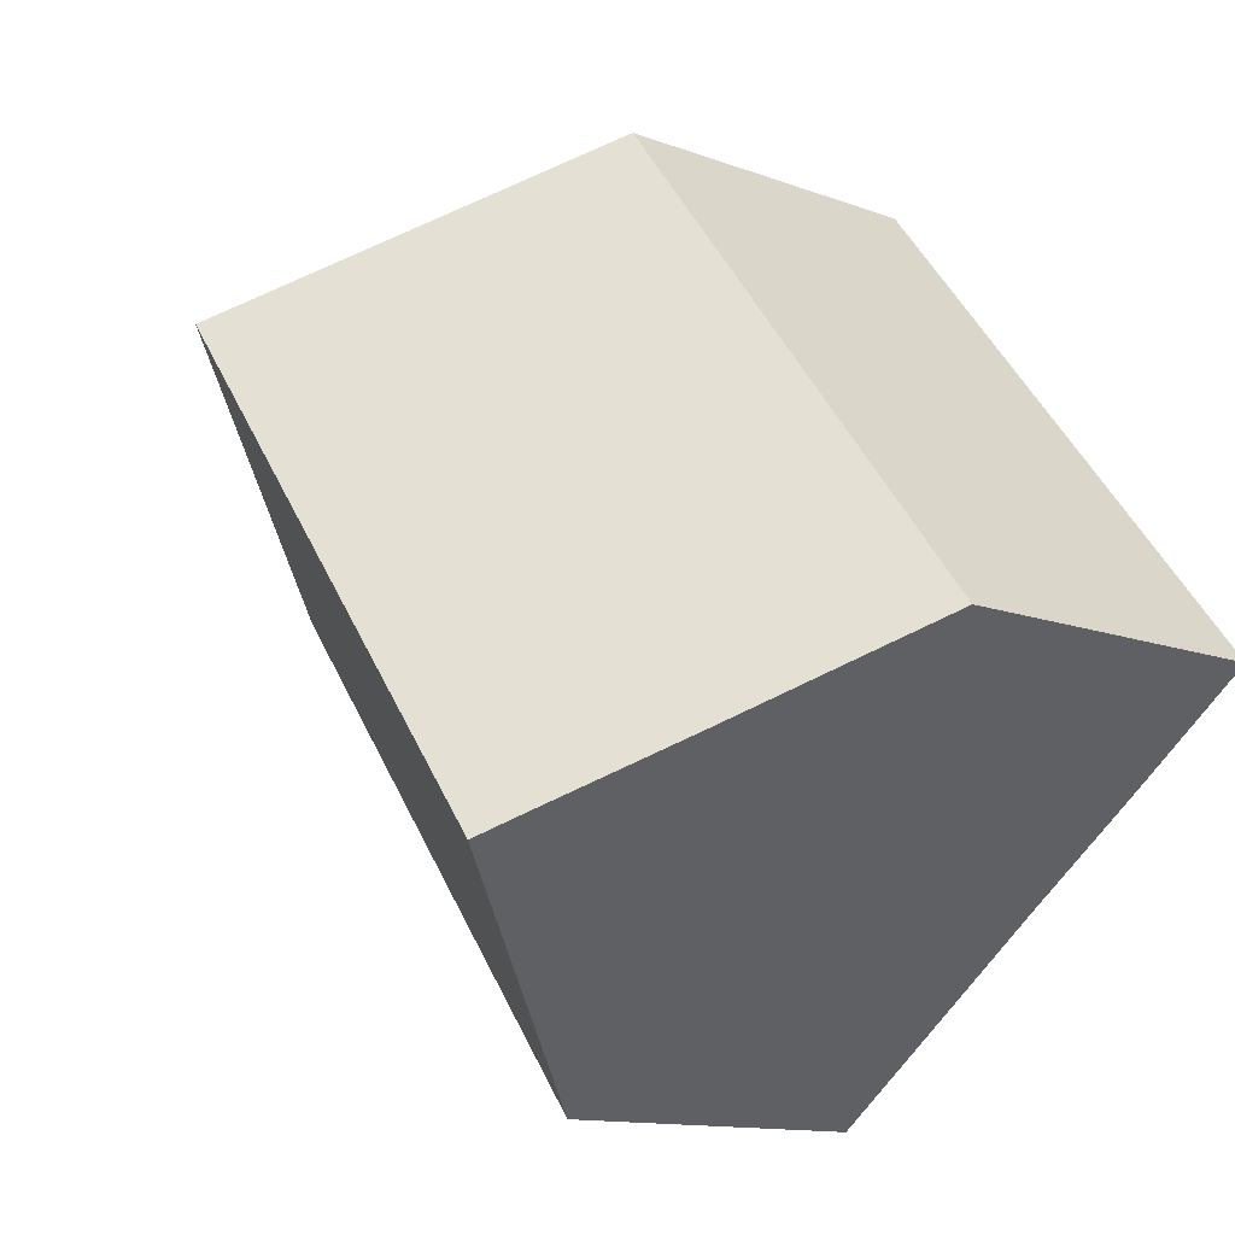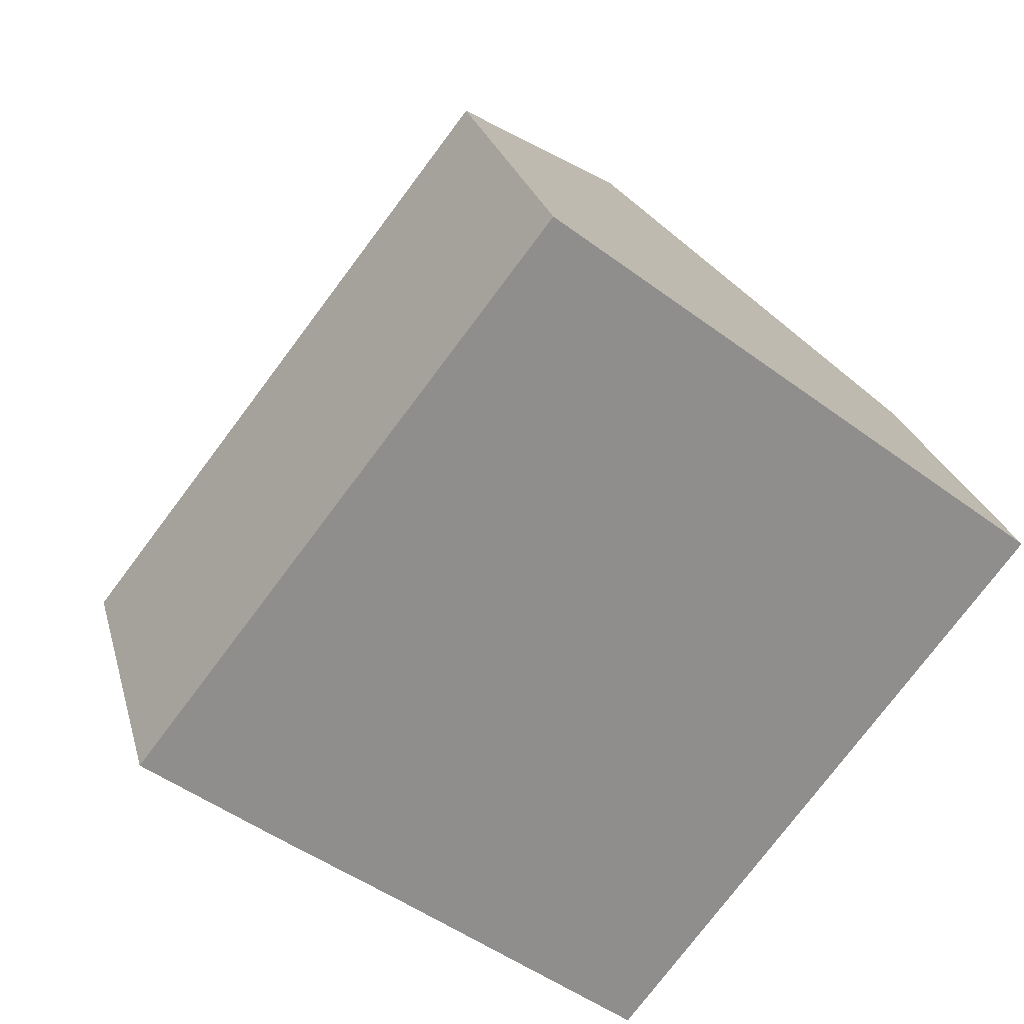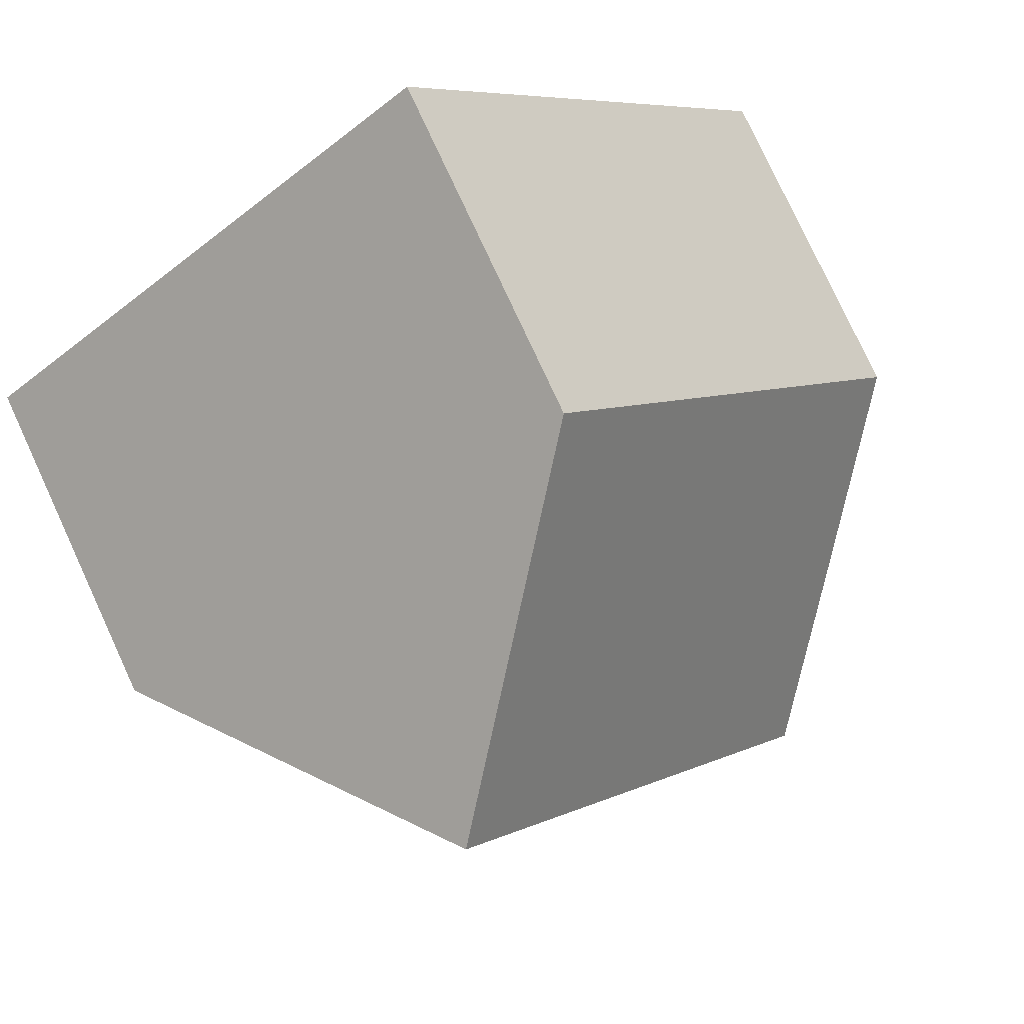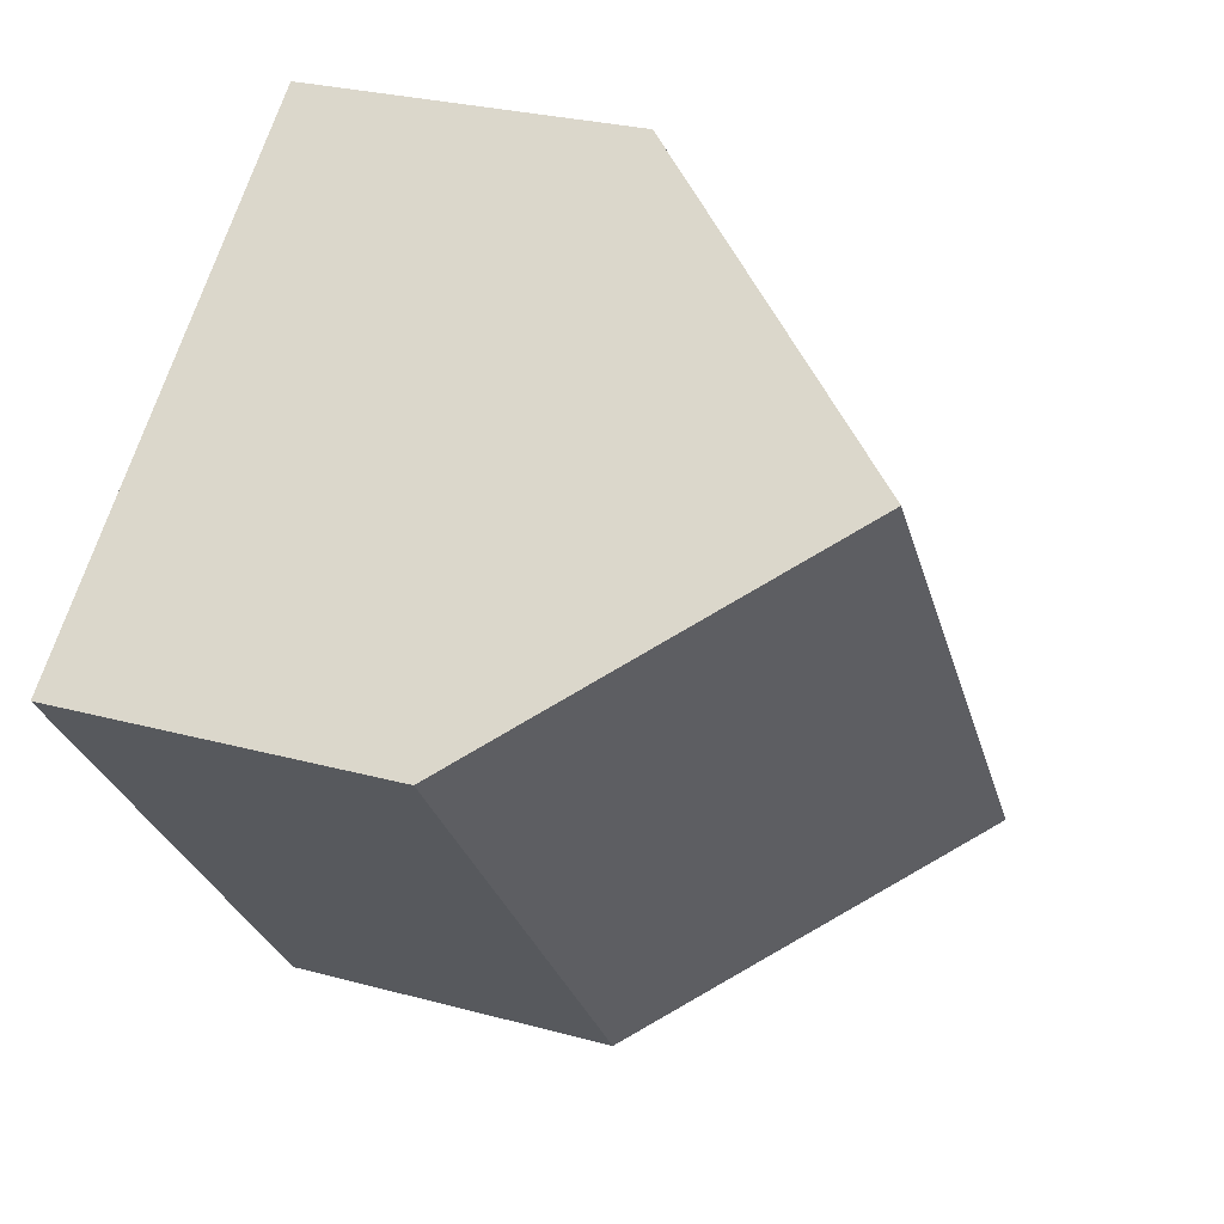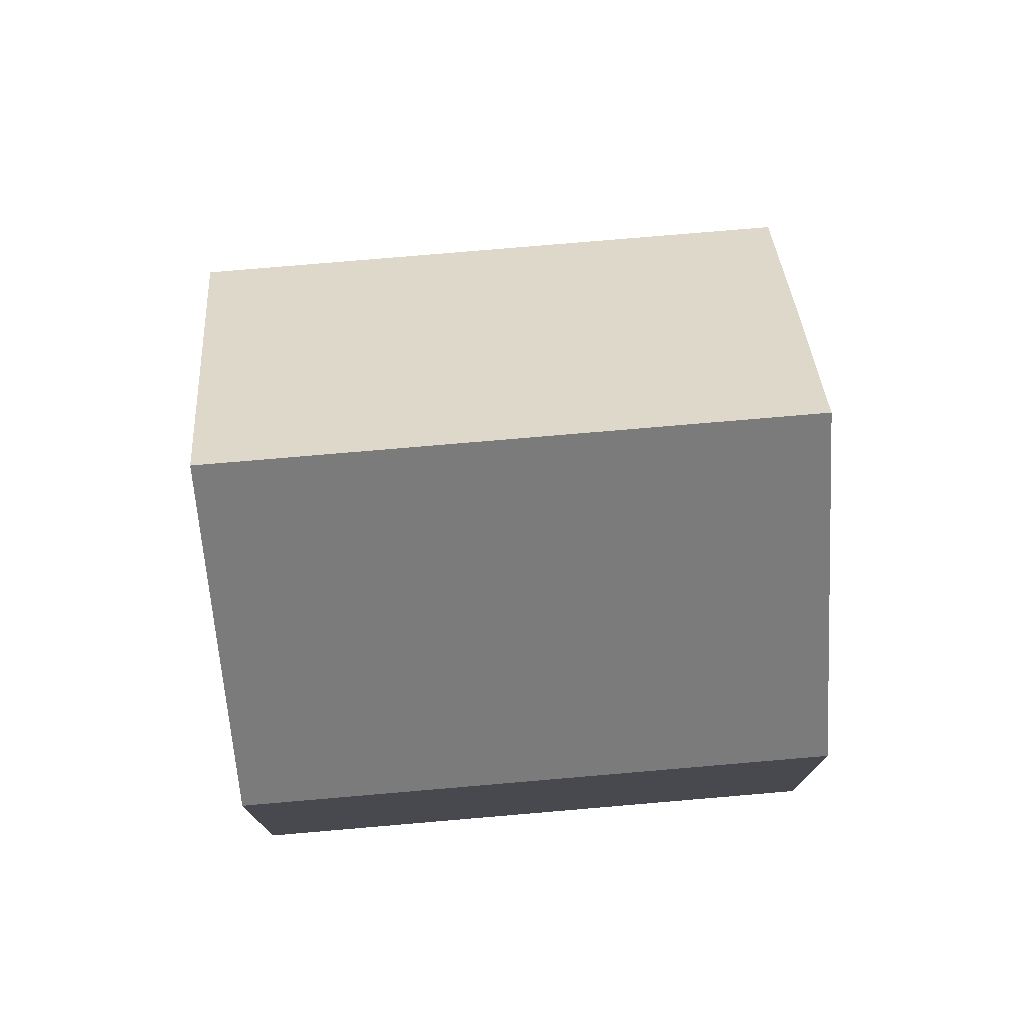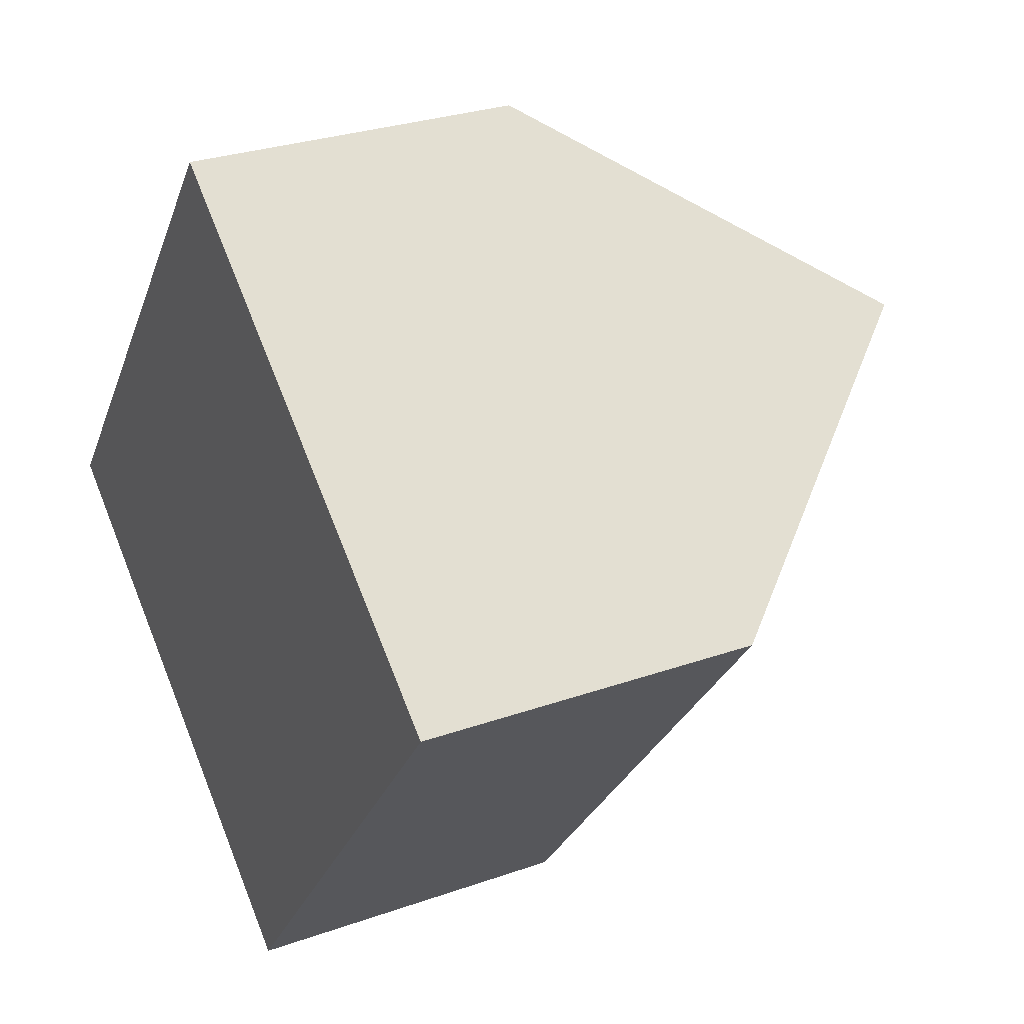
<metadata>
{"format":"obj","ext":"obj","renderer":"f3d","projection":"perspective","resolution":1024,"background":"white","views":[{"elev":-12.4,"azim":-131.4,"up":"+Z"},{"elev":25.1,"azim":-13.9,"up":"+Z"},{"elev":78.4,"azim":155.2,"up":"+Z"},{"elev":27.4,"azim":112.8,"up":"+Z"},{"elev":77.0,"azim":123.2,"up":"+Y"},{"elev":28.4,"azim":61.9,"up":"+Z"}]}
</metadata>
<code>
v  3.512 9.435 -2.723
v  12.75 4.997 1.862
v  7.009 4.997 -5.464
v  9.252 9.435 4.602
v  5.754 4.997 7.343
v  1.849 7.342 -1.448
v  0 4.997 3.06e-16
v  3.221 9.066 -2.495
v  0 0 0
v  5.754 -4.496e-16 7.343
v  9.252 -2.818e-16 4.602
v  12.75 -1.14e-16 1.862
v  7.009 3.346e-16 -5.464
v  3.512 1.667e-16 -2.723
v  1.849 8.866e-17 -1.448
v  3.221 1.528e-16 -2.495
g defaultobject
f 1 2 3
f 2 1 4
f 5 6 7
f 6 5 8
f 8 5 1
f 1 5 4
f 9 5 7
f 5 9 10
f 5 2 4
f 2 5 10
f 2 10 11
f 2 11 12
f 12 3 2
f 3 12 13
f 3 8 1
f 8 3 13
f 8 13 6
f 6 13 7
f 7 13 14
f 7 14 15
f 7 15 9
f 15 14 16
f 11 13 12
f 13 11 10
f 13 10 14
f 14 10 16
f 16 10 9
f 16 9 15

</code>
